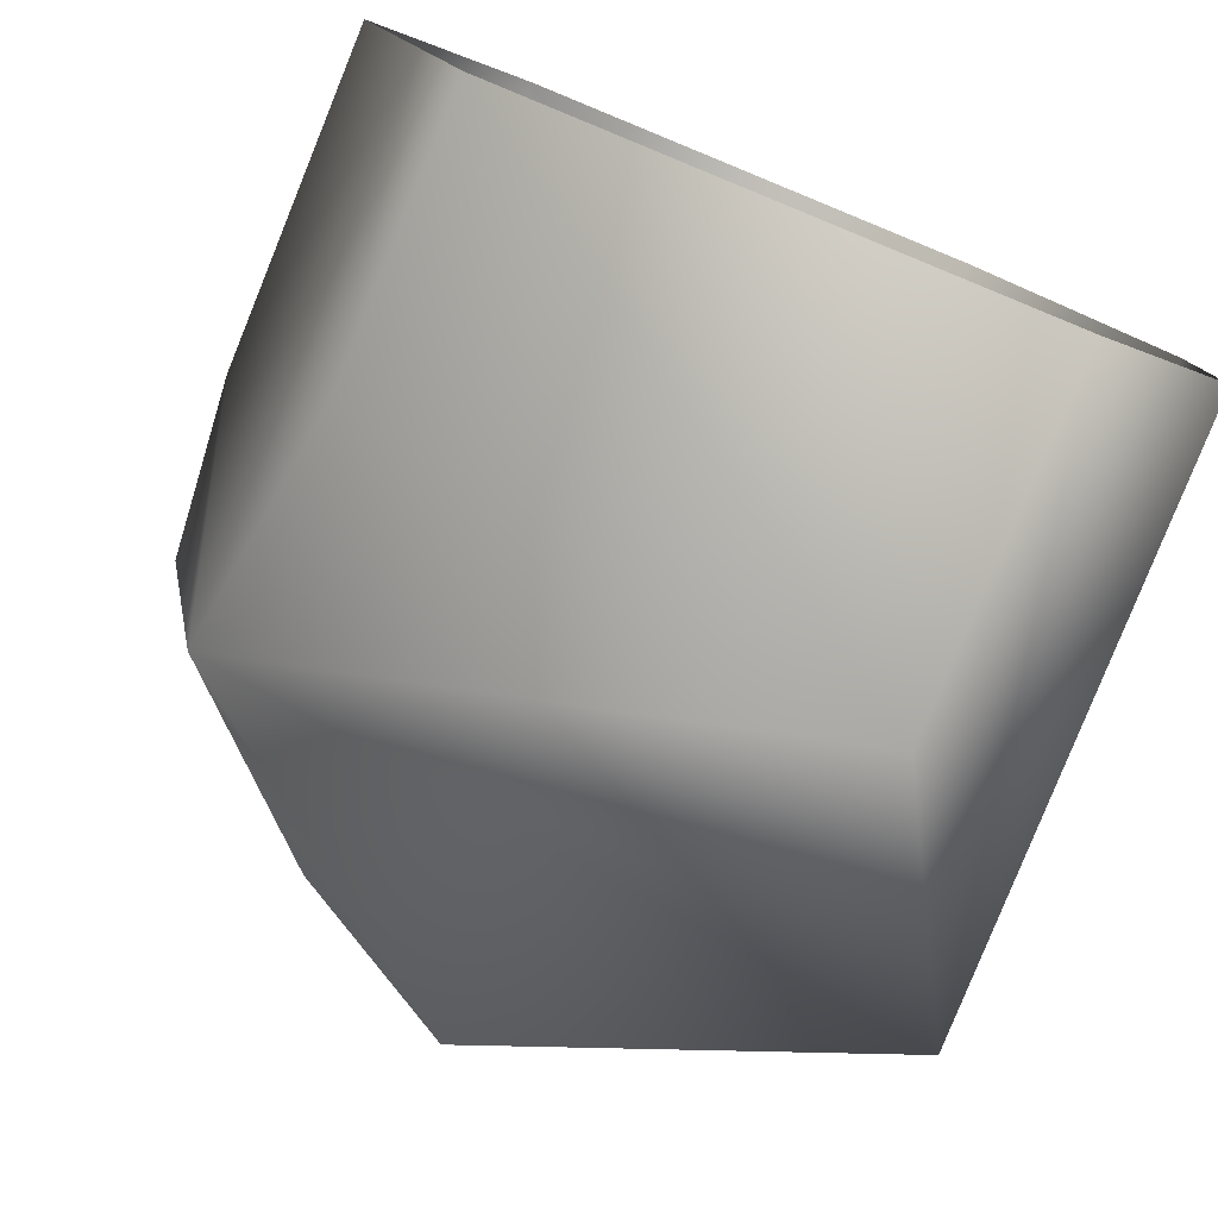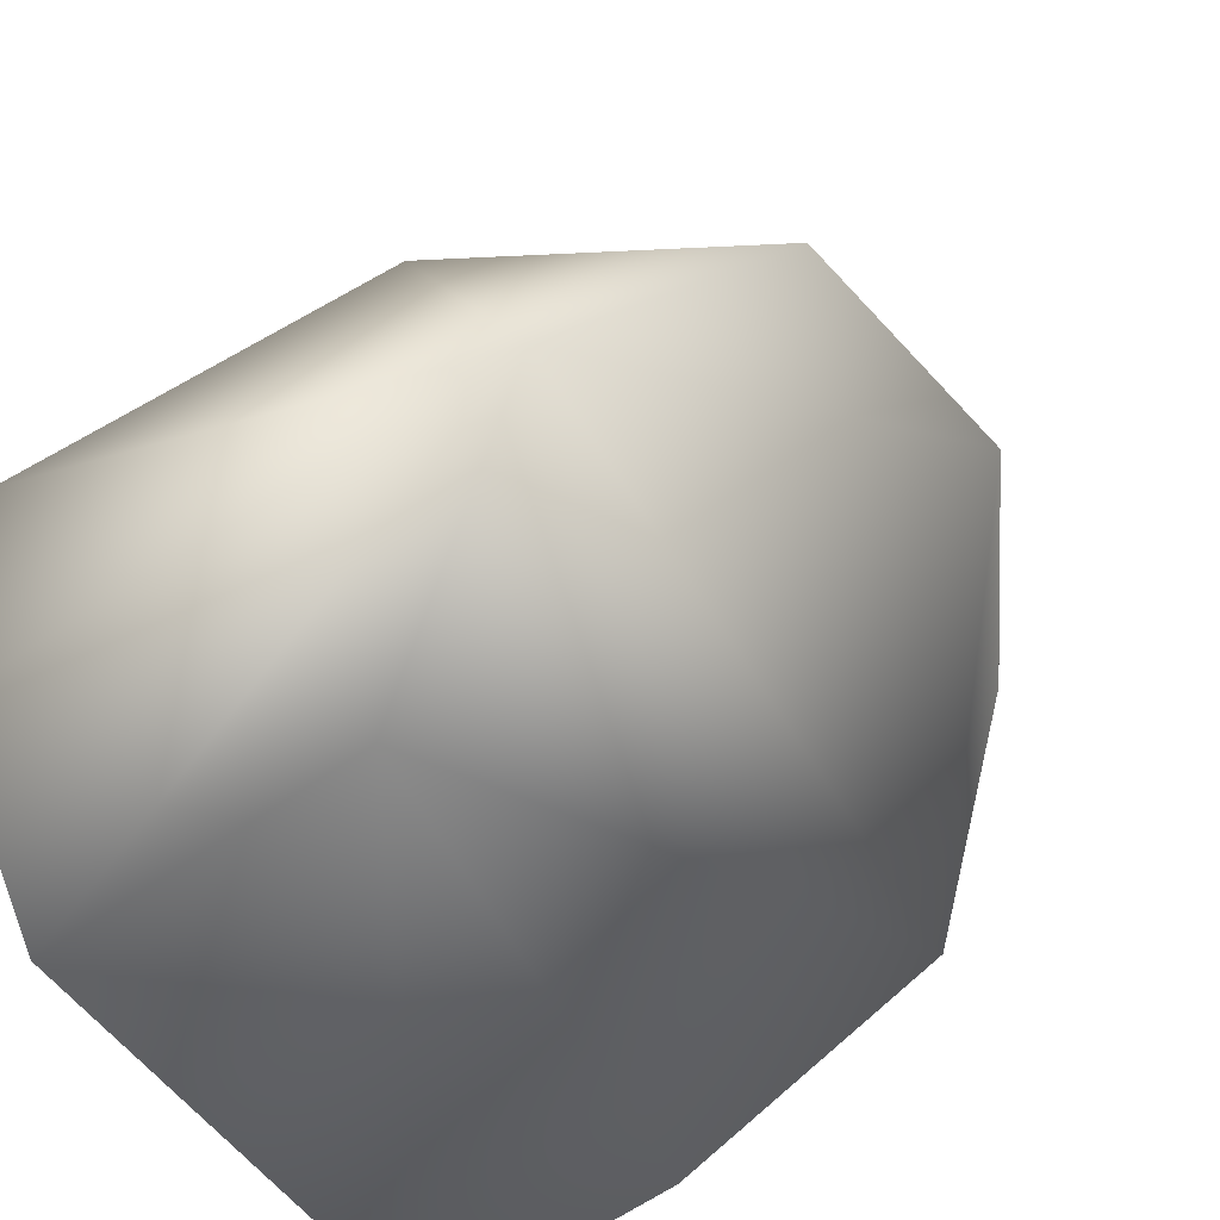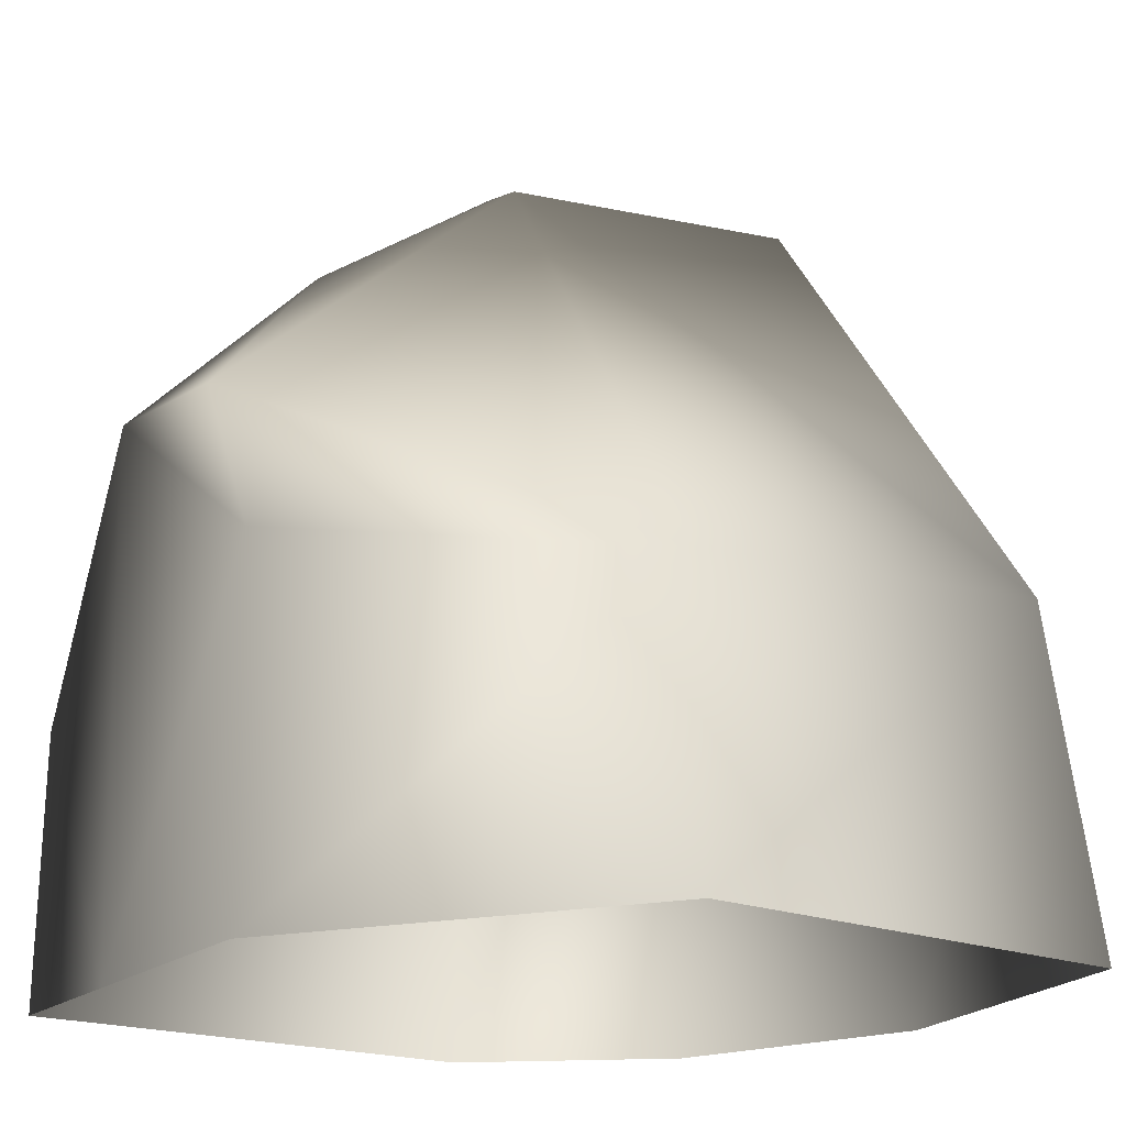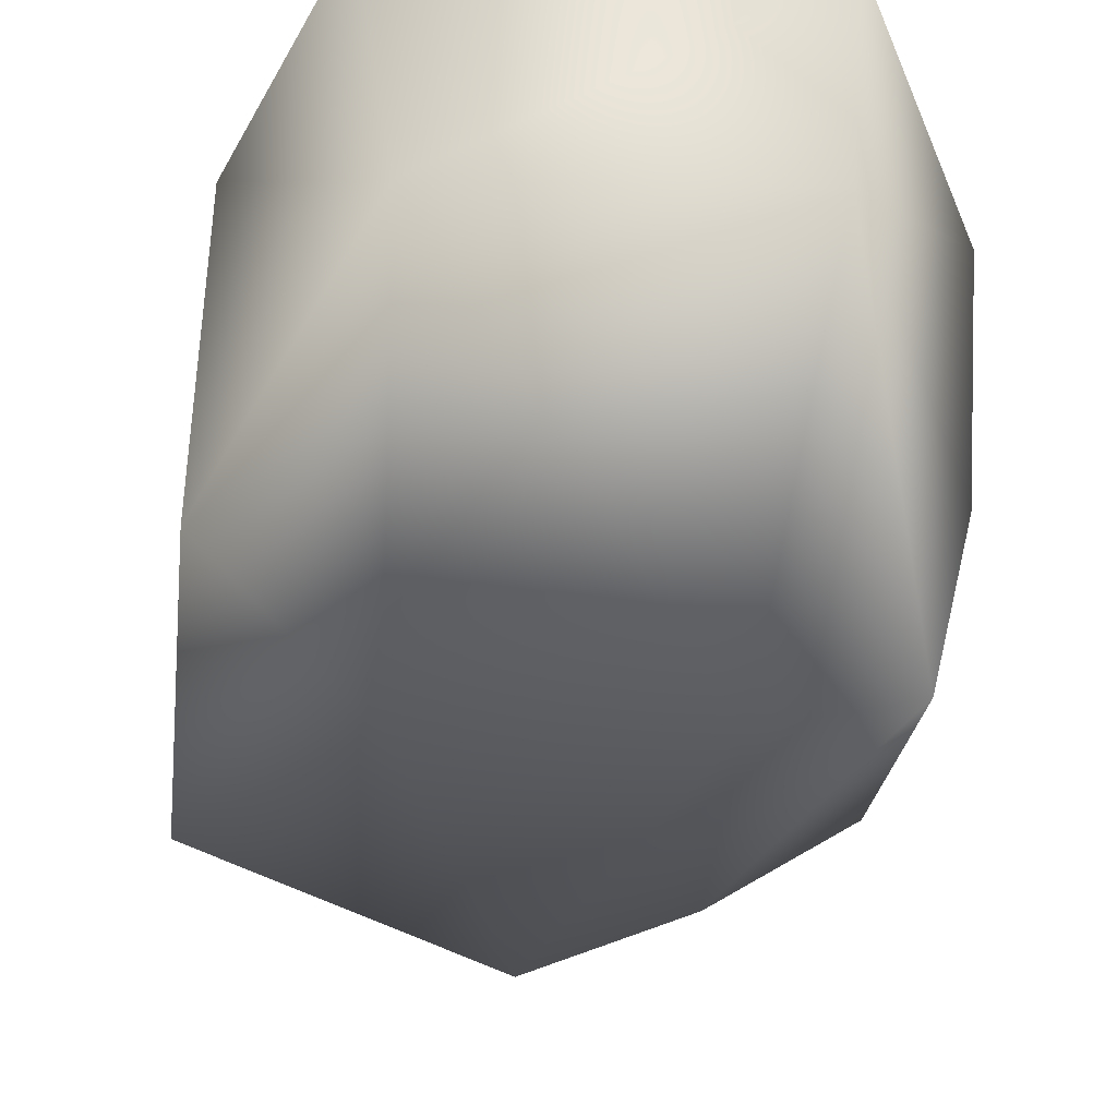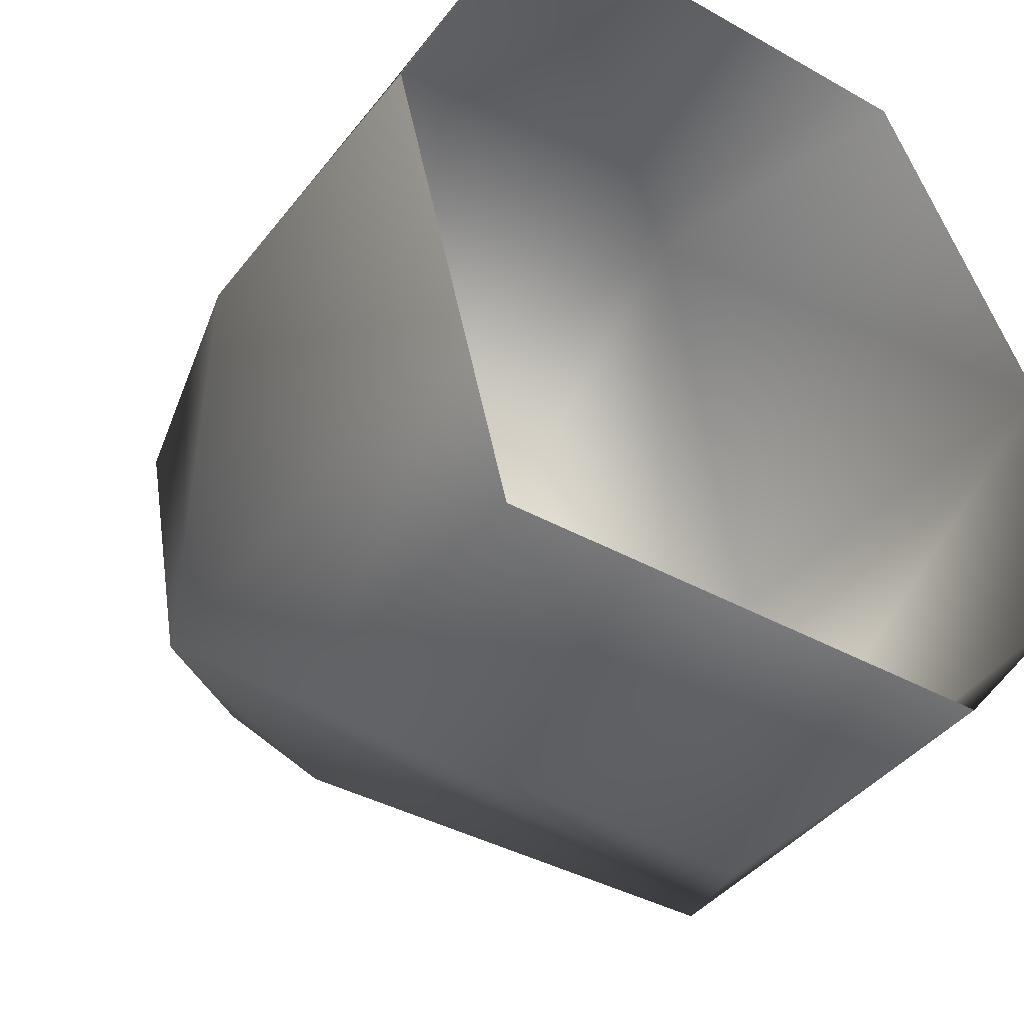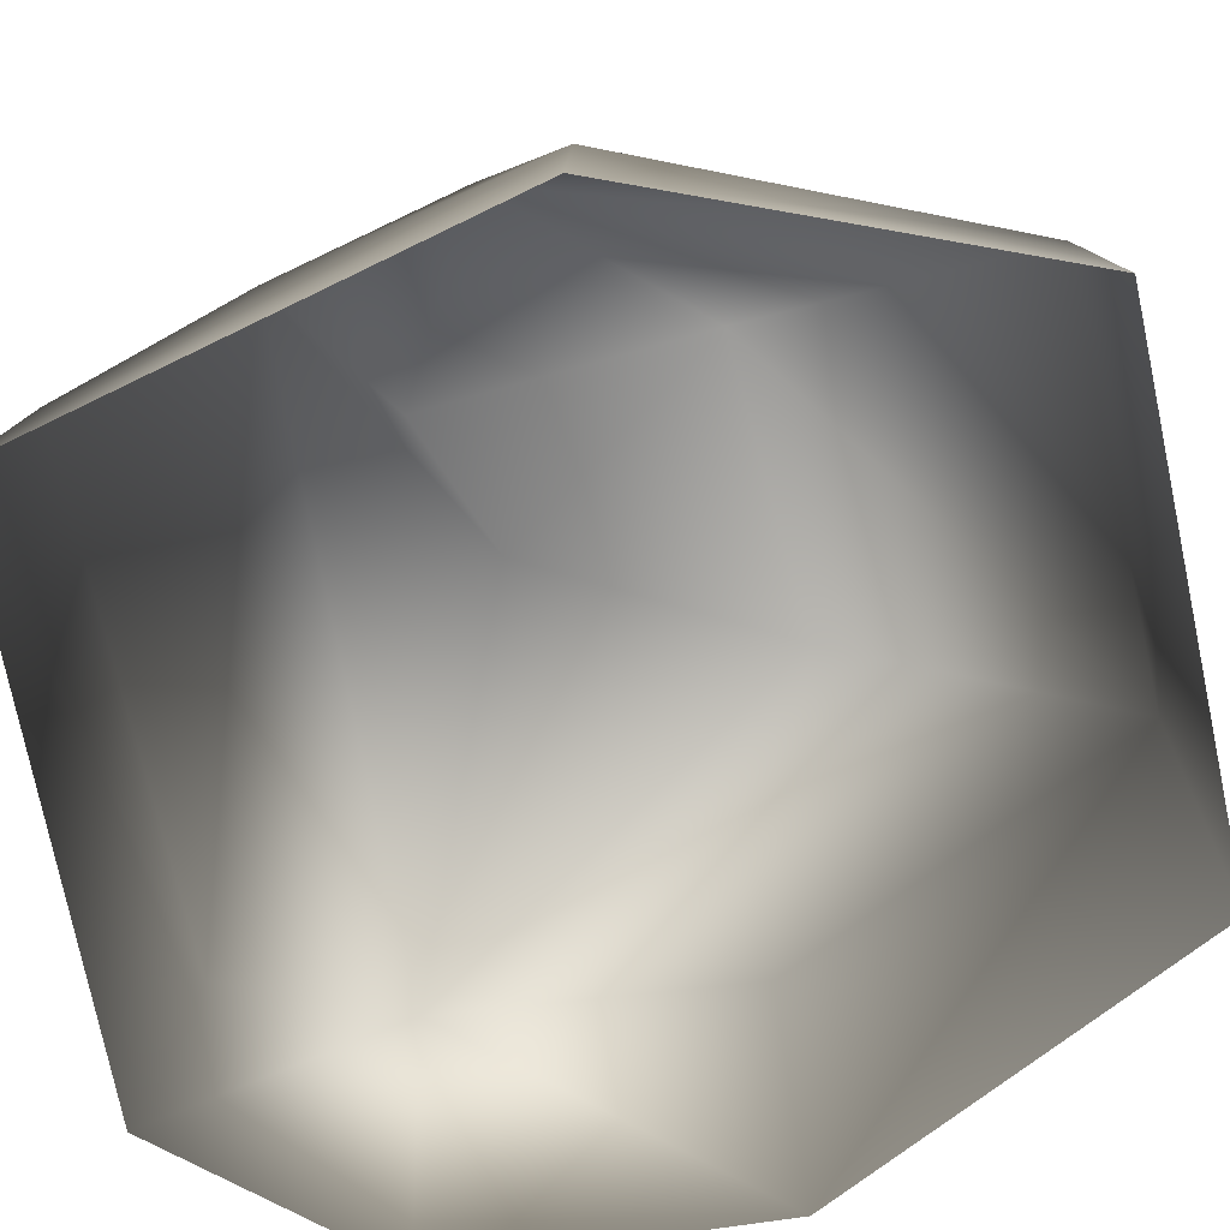
<metadata>
{"format":"obj","ext":"obj","renderer":"f3d","projection":"perspective","resolution":1024,"background":"white","views":[{"elev":-79.9,"azim":-22.3,"up":"+Z"},{"elev":-55.1,"azim":126.1,"up":"+Z"},{"elev":-16.8,"azim":-42.8,"up":"+Y"},{"elev":54.8,"azim":-174.7,"up":"+Z"},{"elev":-41.7,"azim":-34.4,"up":"+Z"},{"elev":-78.3,"azim":-78.5,"up":"+Y"}]}
</metadata>
<code>
o Rock_Flat_#1_Mesh.296
v -0.3369 -0 0.6934
v 0.3369 -0 0.6934
v -0.4457 4.5e-05 -0.2373
v 0.5457 0 -0.2287
v -0.3377 0.3796 0.68
v 0.2291 0.4298 0.6943
v -0.2532 0.94 0.2962
v 0.1896 0.9956 0.3262
v -0.2199 0.9643 -0.1327
v 0.017 1.124 -0.05758
v 0.5447 0.8449 -0.2708
v 0.3369 0 -0.4873
v -0.3799 -2.2e-05 -0.4981
v -0.3844 0.3729 -0.4737
v 0.3371 0.4898 -0.4661
v -0.4402 0.7327 -0.2527
v 0.5704 -0 0.1939
v 0.5165 0.6246 0.1944
v -0.5461 -1.7e-05 0.1604
v -0.5113 0.6978 0.03047
v -0.5455 0.4772 0.1637
f 10 9 7
f 7 8 10
f 6 2 17
f 17 18 6
f 15 12 13
f 13 14 15
f 21 16 3
f 3 19 21
f 6 8 7
f 7 5 6
f 11 10 8
f 8 18 11
f 16 9 10
f 10 11 16
f 9 20 7
f 14 13 3
f 3 16 14
f 15 14 16
f 16 11 15
f 12 15 11
f 11 4 12
f 1 2 6
f 5 1 6
f 11 18 17
f 17 4 11
f 5 21 19
f 19 1 5
f 20 16 21
f 9 16 20
f 5 7 20
f 20 21 5
f 8 6 18

</code>
